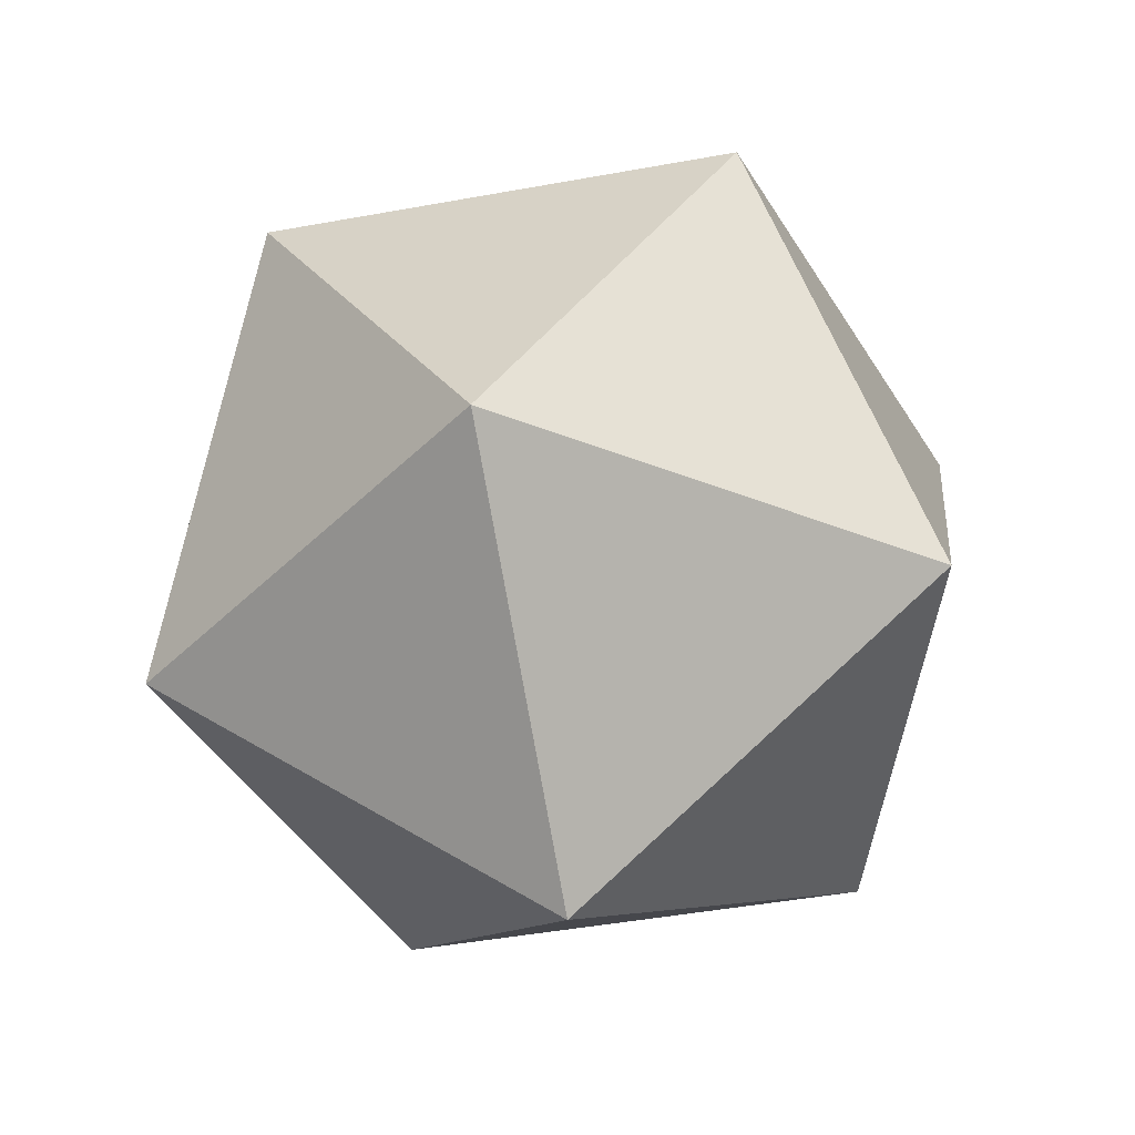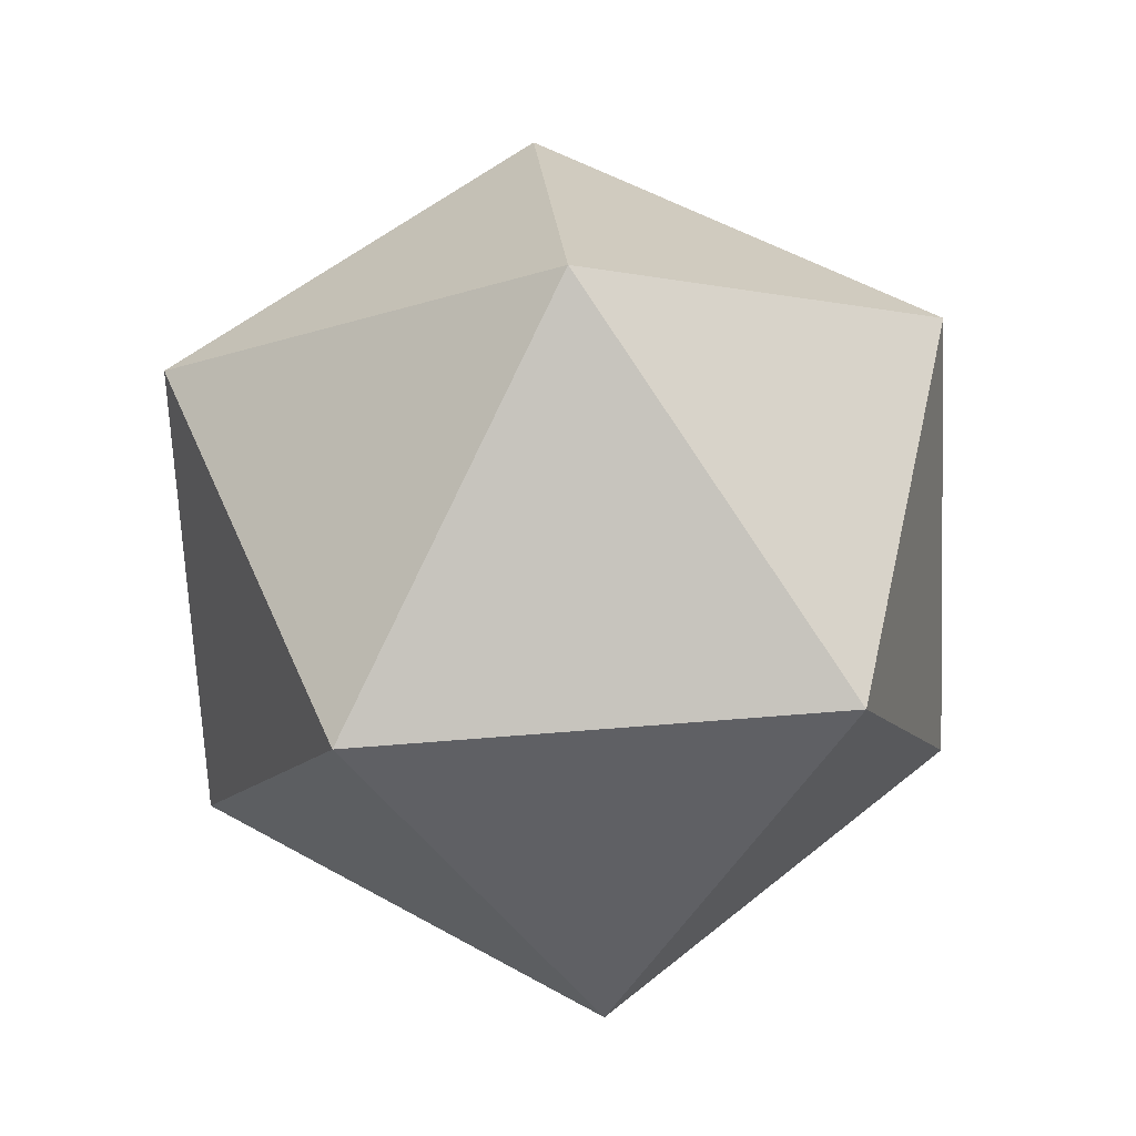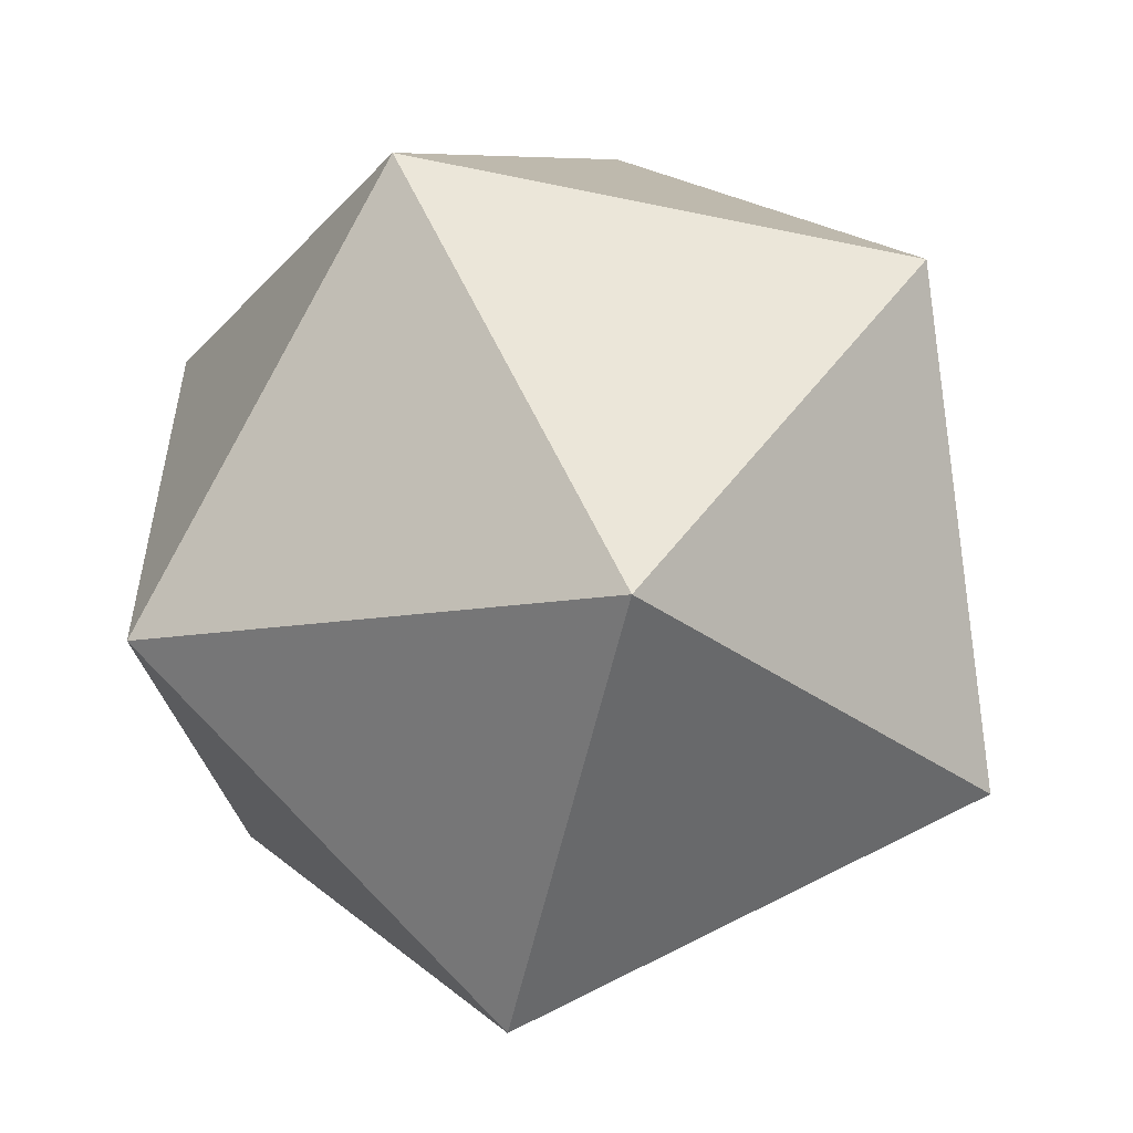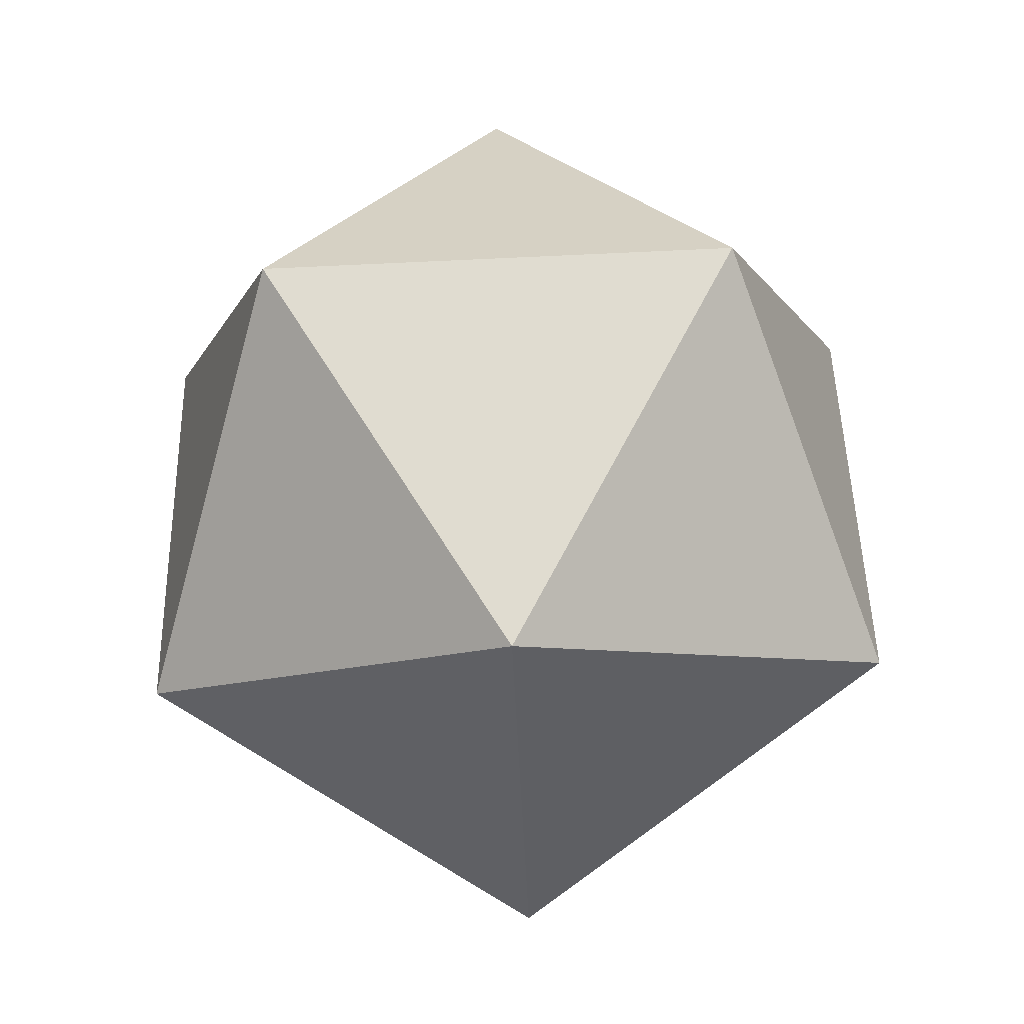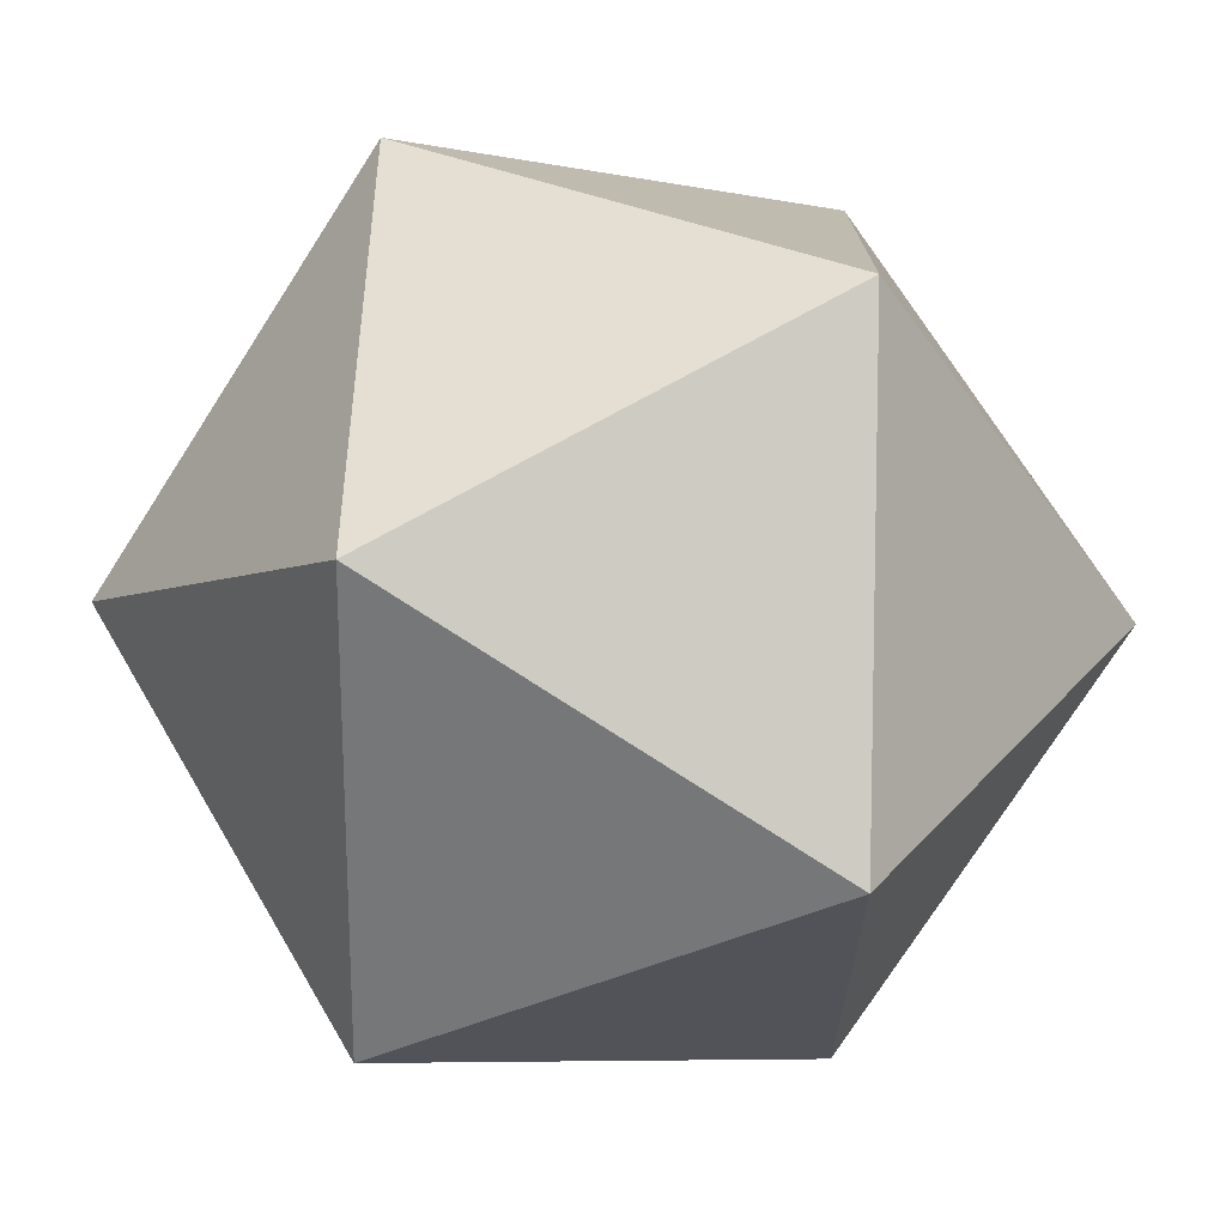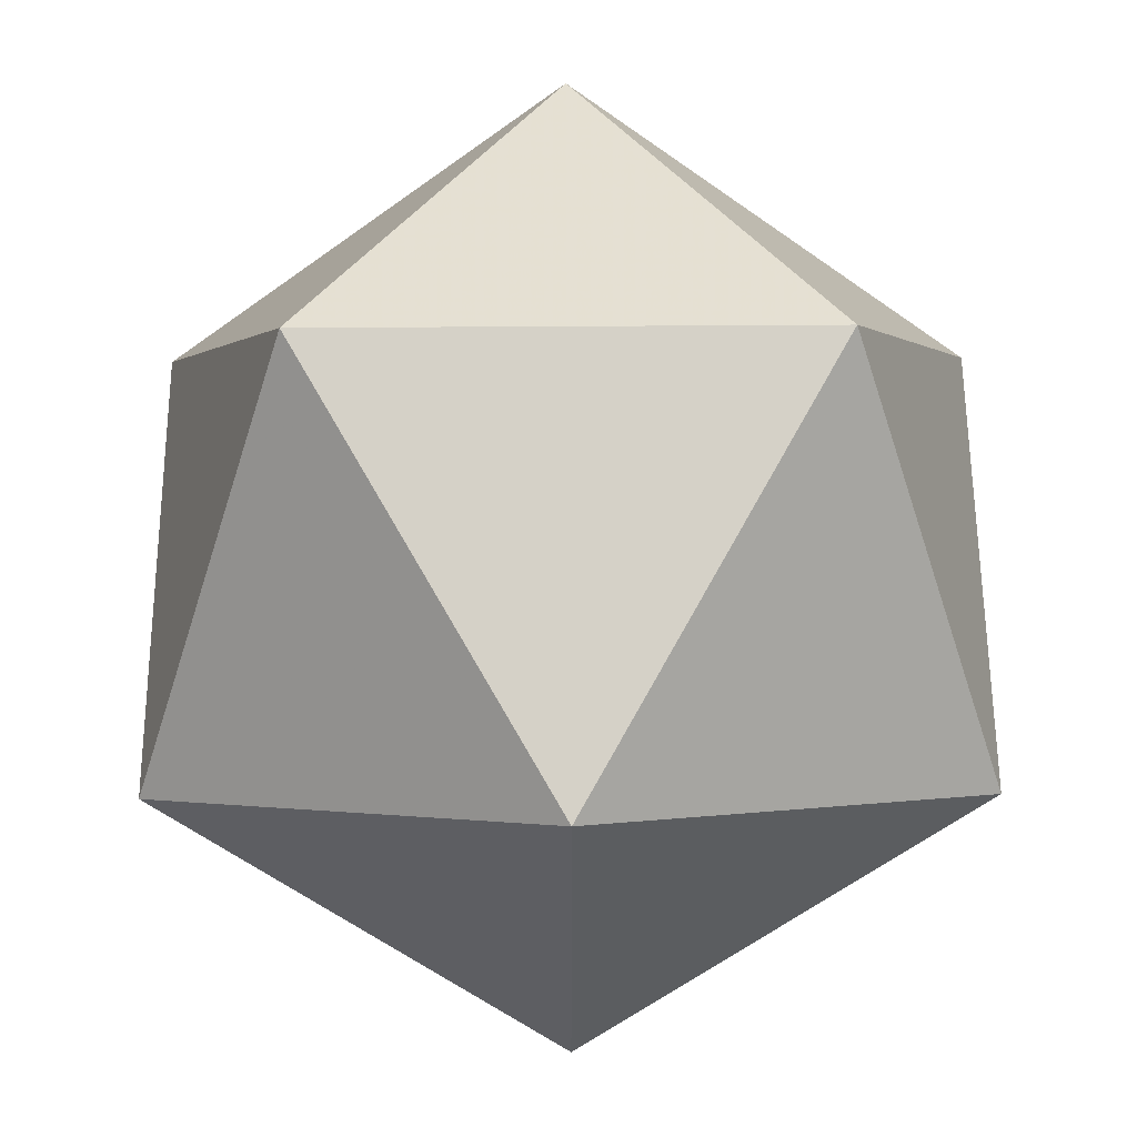
<metadata>
{"format":"obj","ext":"obj","renderer":"f3d","projection":"perspective","resolution":1024,"background":"white","views":[{"elev":-45.5,"azim":-6.1,"up":"+Y"},{"elev":53.7,"azim":-167.1,"up":"+Y"},{"elev":-56.1,"azim":135.8,"up":"+Z"},{"elev":-73.6,"azim":-51.4,"up":"+Y"},{"elev":67.0,"azim":-152.1,"up":"+Z"},{"elev":58.8,"azim":-122.1,"up":"+Z"}]}
</metadata>
<code>
v 0 0.9511 0
v 0.8507 0.4253 0
v 0.2629 0.4253 0.809
v -0.6882 0.4253 0.5
v -0.6882 0.4253 -0.5
v 0.2629 0.4253 -0.809
v -0.8507 -0.4253 0
v -0.2629 -0.4253 -0.809
v 0.6882 -0.4253 -0.5	fixed
v 0.6882 -0.4253 0.5
v -0.2629 -0.4253 0.809
v 0 -0.9511 0
f 1 3 2
f 1 4 3
f 1 5 4
f 1 6 5
f 2 6 1
f 2 9 6
f 2 10 9
f 3 10 2
f 3 11 10
f 4 11 3
f 5 7 4
f 5 8 7
f 6 8 5
f 6 9 8
f 7 11 4
f 7 12 11
f 8 12 7
f 9 12 8
f 10 12 9
f 11 12 10

</code>
